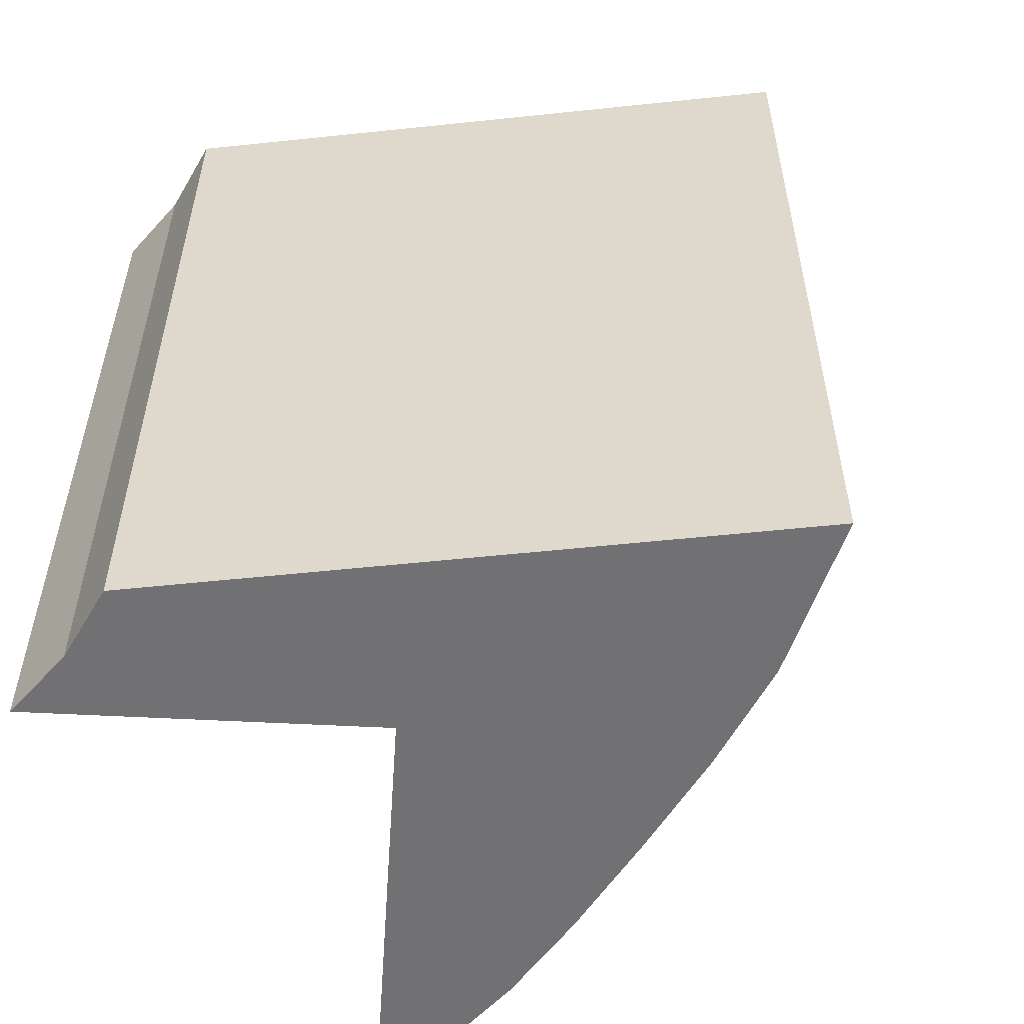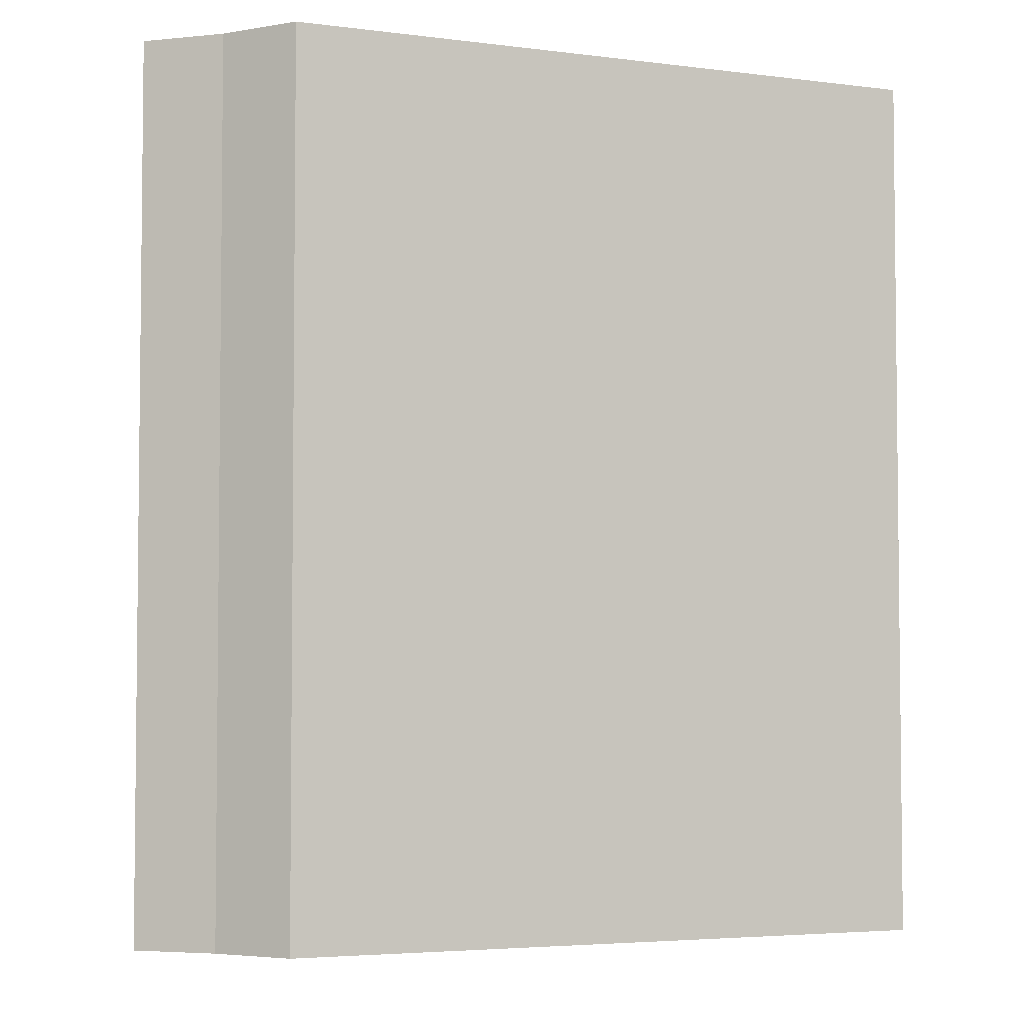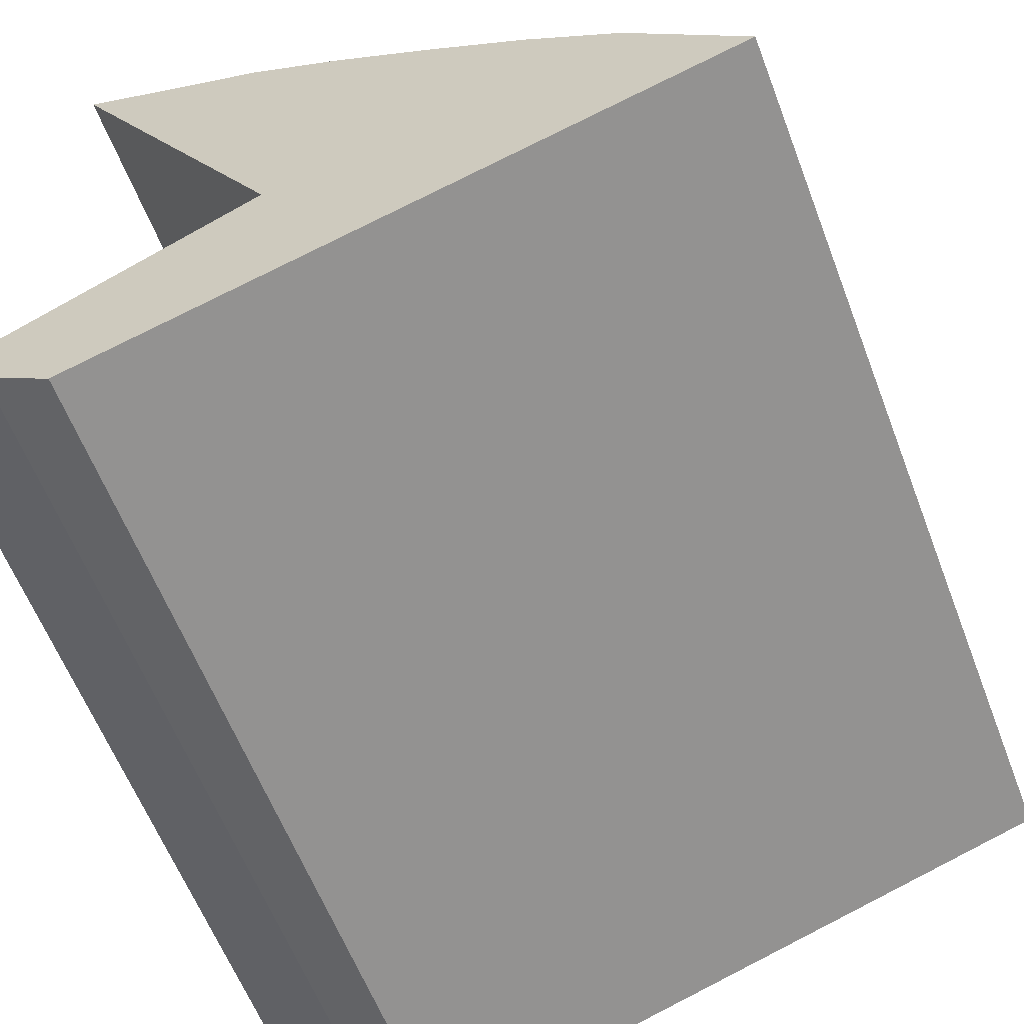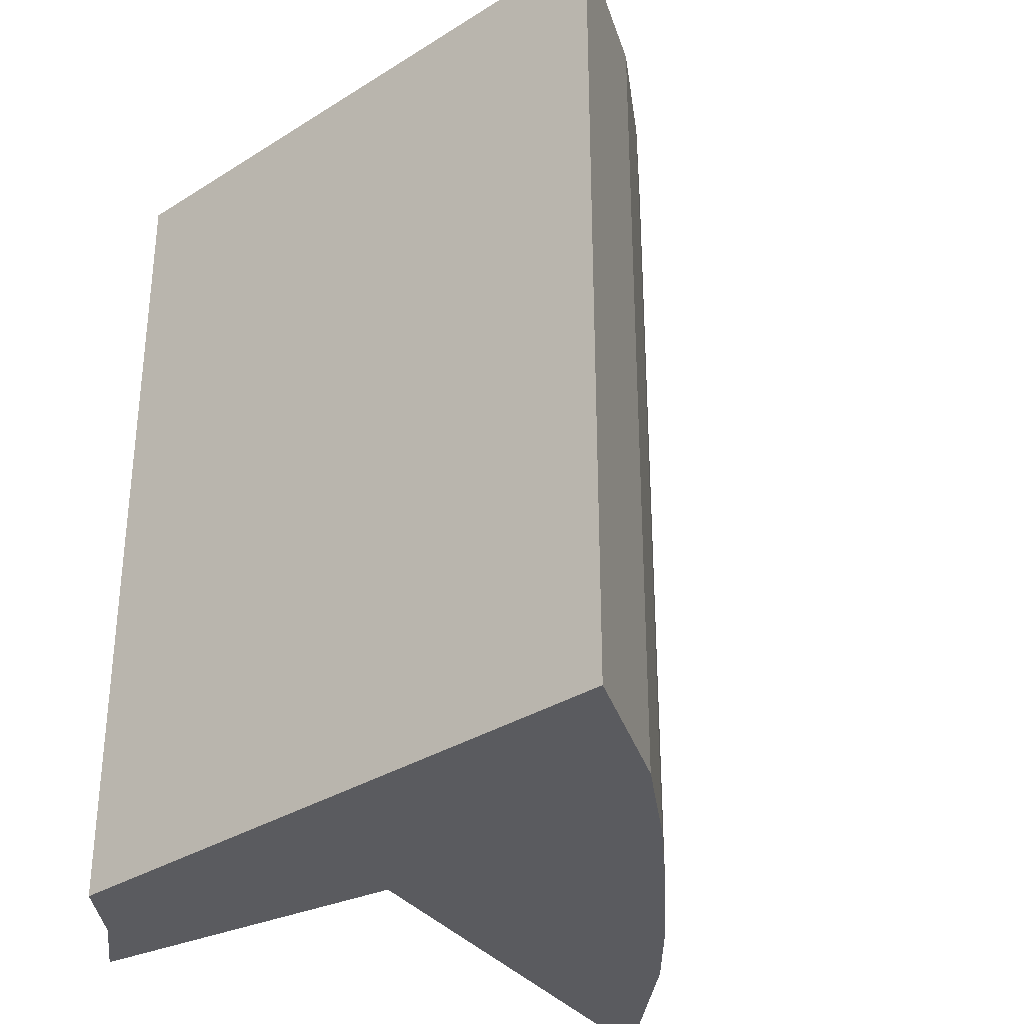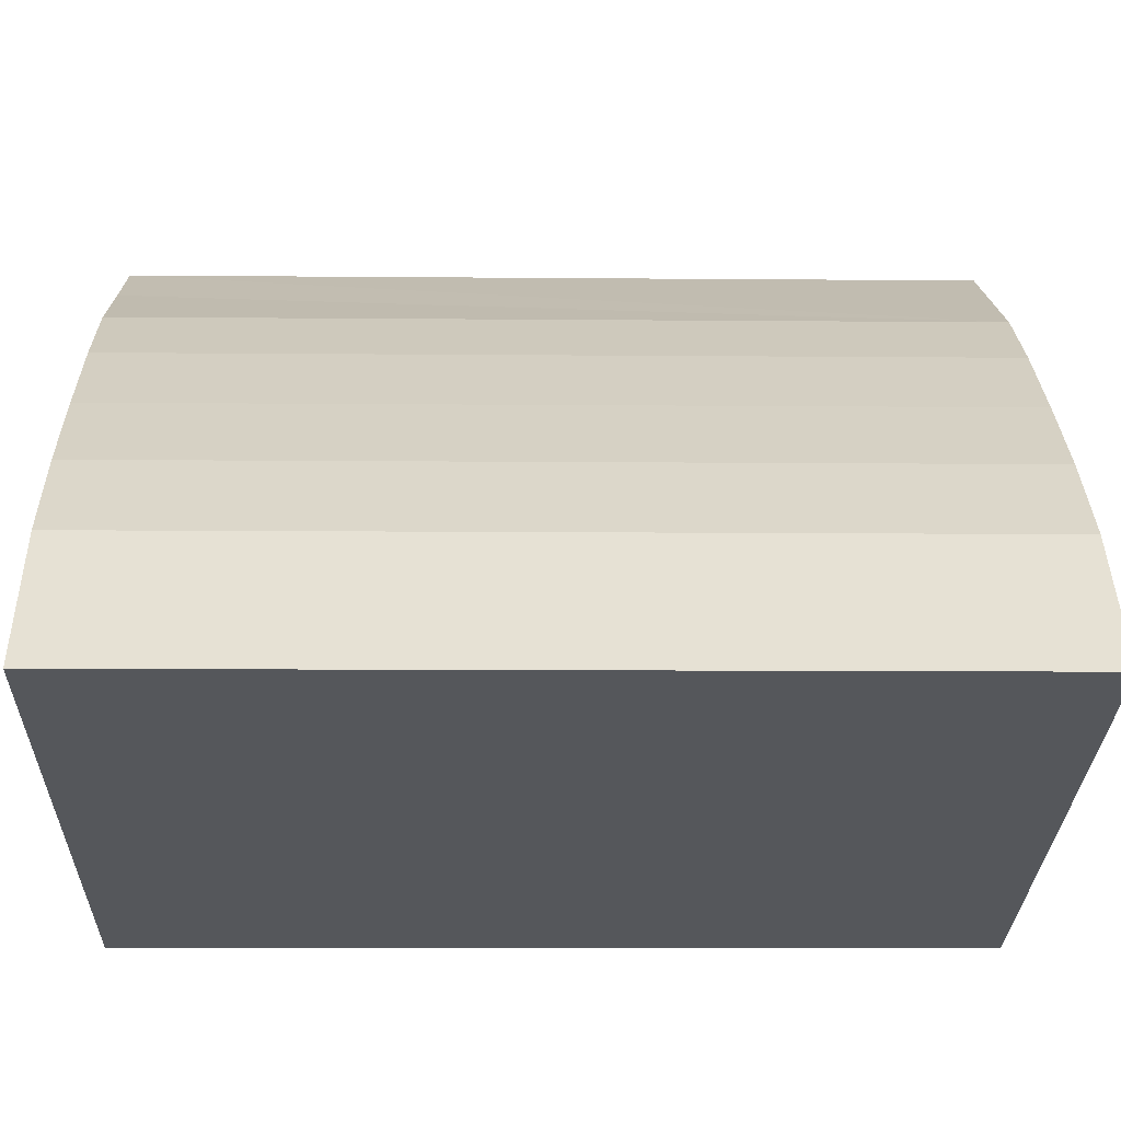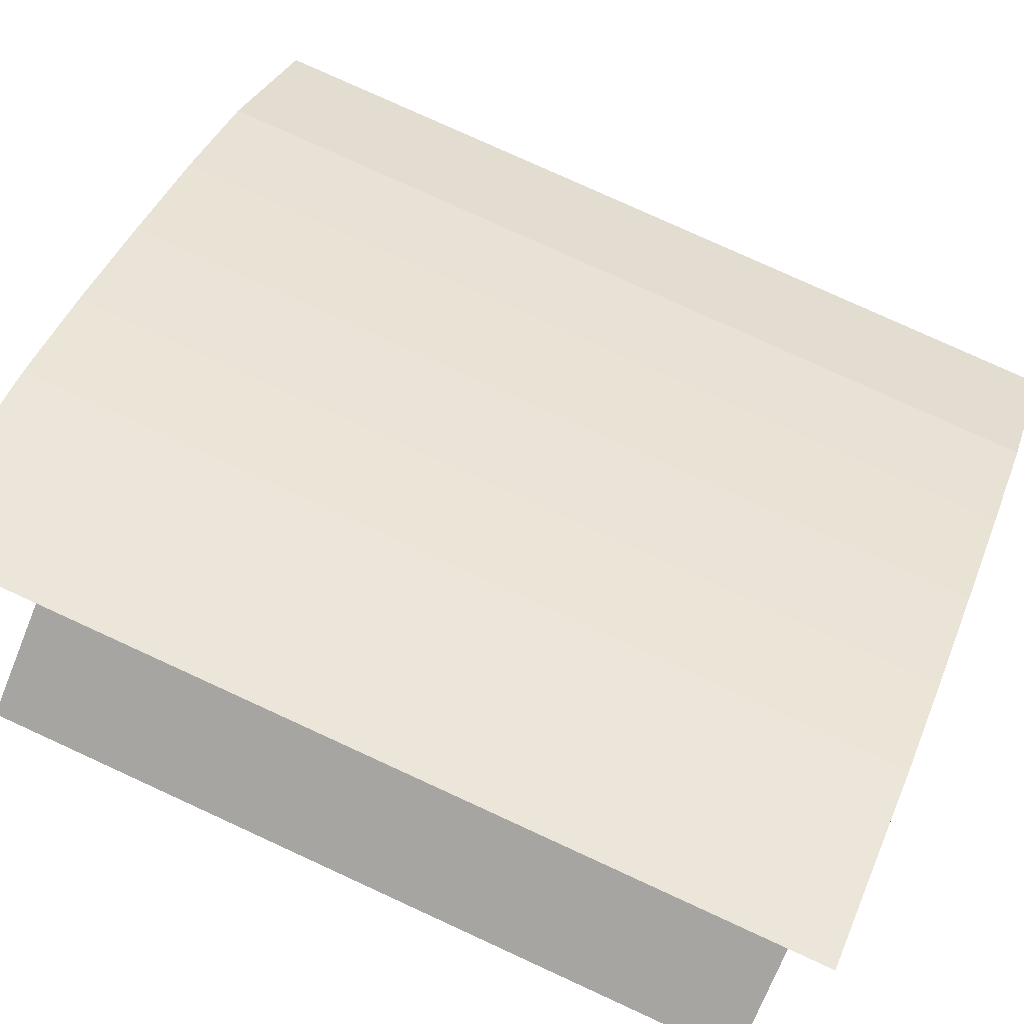
<metadata>
{"format":"obj","ext":"obj","renderer":"f3d","projection":"perspective","resolution":1024,"background":"white","views":[{"elev":-55.3,"azim":-156.2,"up":"+Y"},{"elev":-4.1,"azim":173.9,"up":"+Y"},{"elev":-60.4,"azim":-159.1,"up":"+Z"},{"elev":-32.9,"azim":-121.4,"up":"+Y"},{"elev":-9.0,"azim":-91.4,"up":"+Z"},{"elev":78.5,"azim":114.6,"up":"+Z"}]}
</metadata>
<code>
v  6.451 7.278 -0.933
v  5.809 7.278 -1.23
v  3.832 7.278 0.399
v  5.004 7.278 3.721
v  3.395 7.278 2.859
v  4.165 7.278 3.33
v  2.559 7.278 2.286
v  5.777 7.278 4.094
v  1.744 7.278 1.698
v  0.963 7.278 1.06
v  0 7.278 4.456e-16
v  5.237 7.278 -1.647
v  6.451 5.713e-17 -0.933
v  5.809 7.532e-17 -1.23
v  5.237 1.009e-16 -1.647
v  0 0 0
v  5.777 -2.507e-16 4.094
v  3.832 -2.443e-17 0.399
v  0.963 -6.491e-17 1.06
v  1.744 -1.04e-16 1.698
v  2.559 -1.4e-16 2.286
v  3.395 -1.751e-16 2.859
v  4.165 -2.039e-16 3.33
v  5.004 -2.278e-16 3.721
g defaultobject
f 1 2 3
f 4 5 6
f 5 4 7
f 7 4 8
f 7 8 3
f 7 3 9
f 9 3 10
f 10 3 11
f 11 3 12
f 12 3 2
f 13 2 1
f 2 13 14
f 14 12 2
f 12 14 15
f 15 11 12
f 11 15 16
f 17 3 8
f 3 17 18
f 16 10 11
f 10 16 19
f 19 9 10
f 9 19 20
f 20 7 9
f 7 20 21
f 21 5 7
f 5 21 22
f 22 6 5
f 6 22 23
f 23 4 6
f 4 23 8
f 8 23 17
f 17 23 24
f 18 1 3
f 1 18 13
f 24 18 17
f 18 24 23
f 18 23 22
f 18 22 21
f 18 21 20
f 18 20 15
f 15 20 16
f 16 20 19
f 18 14 13
f 14 18 15

</code>
